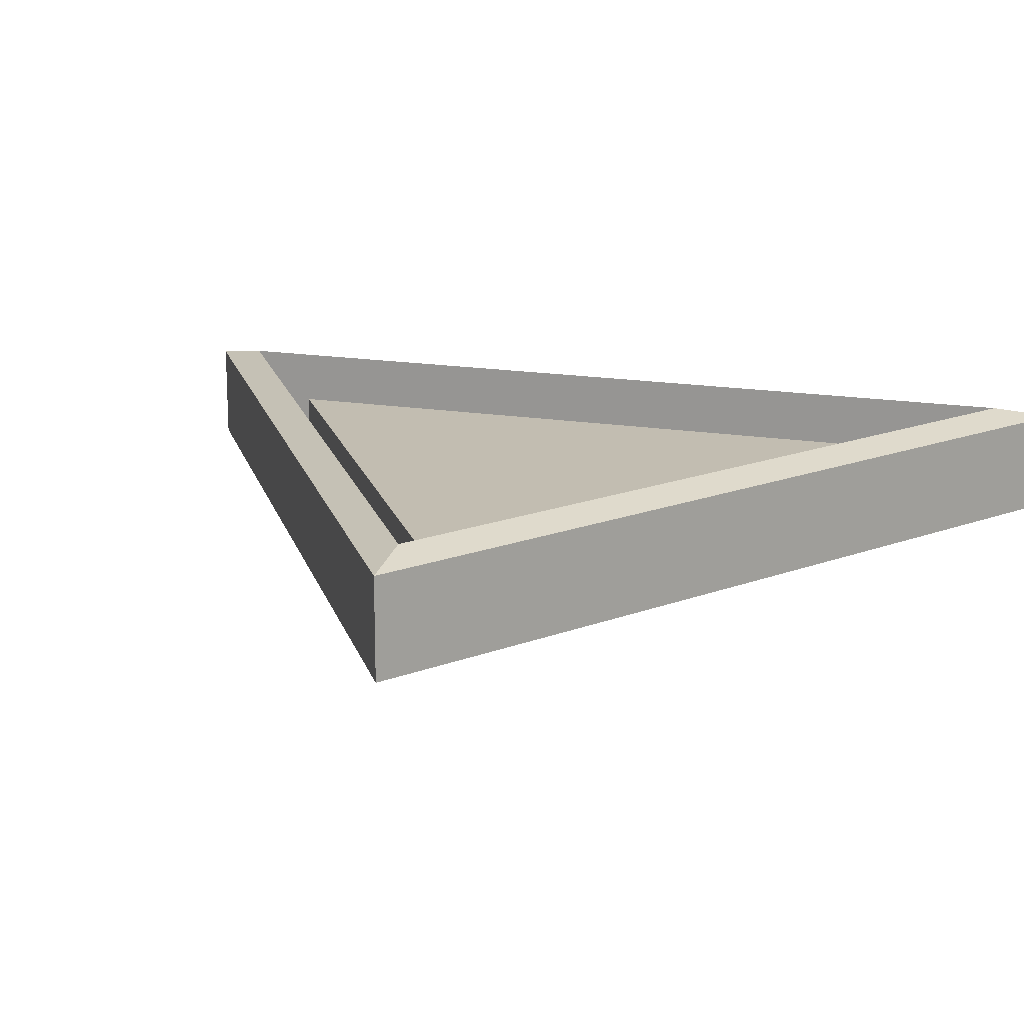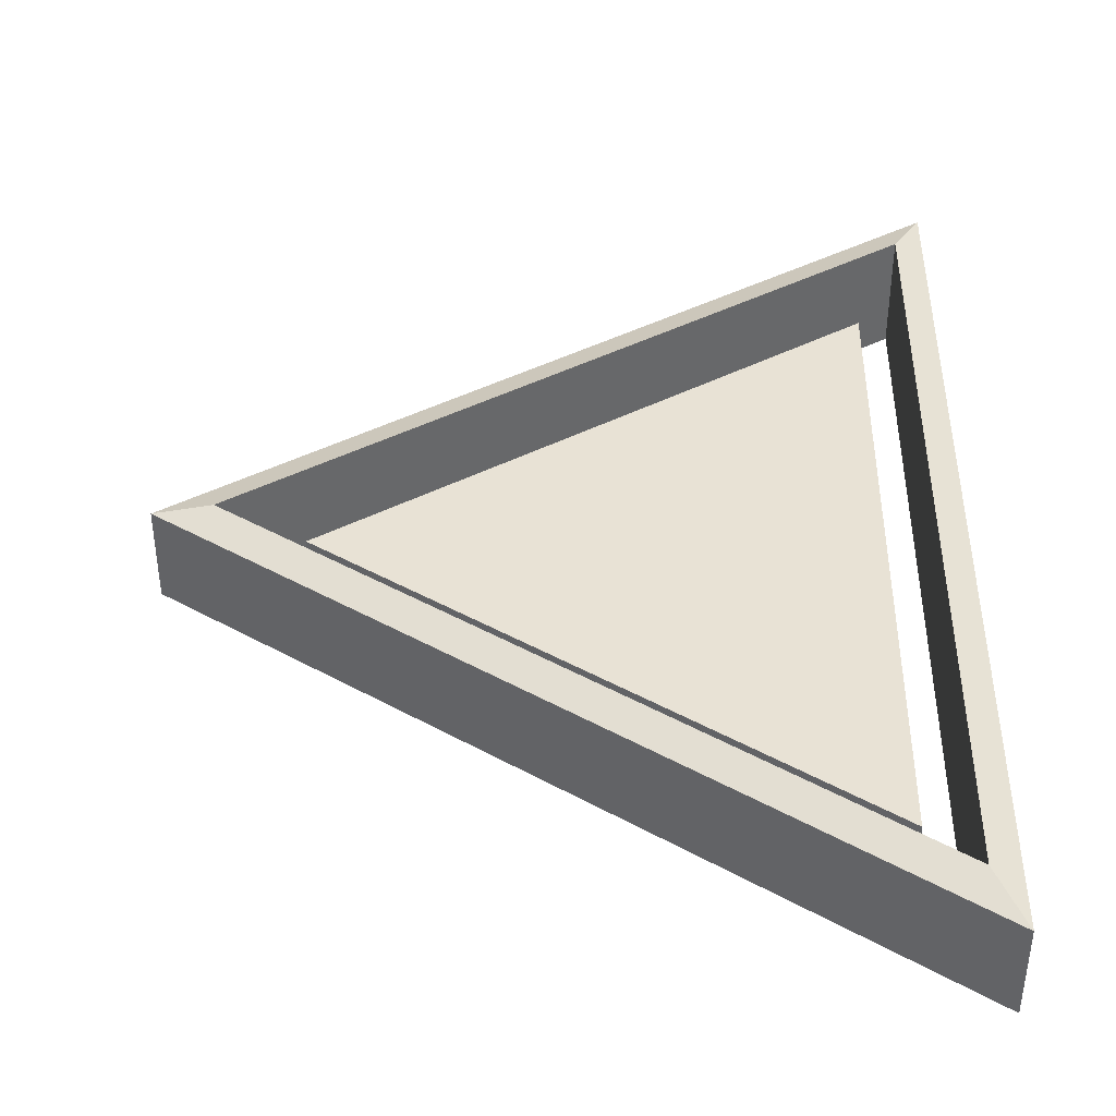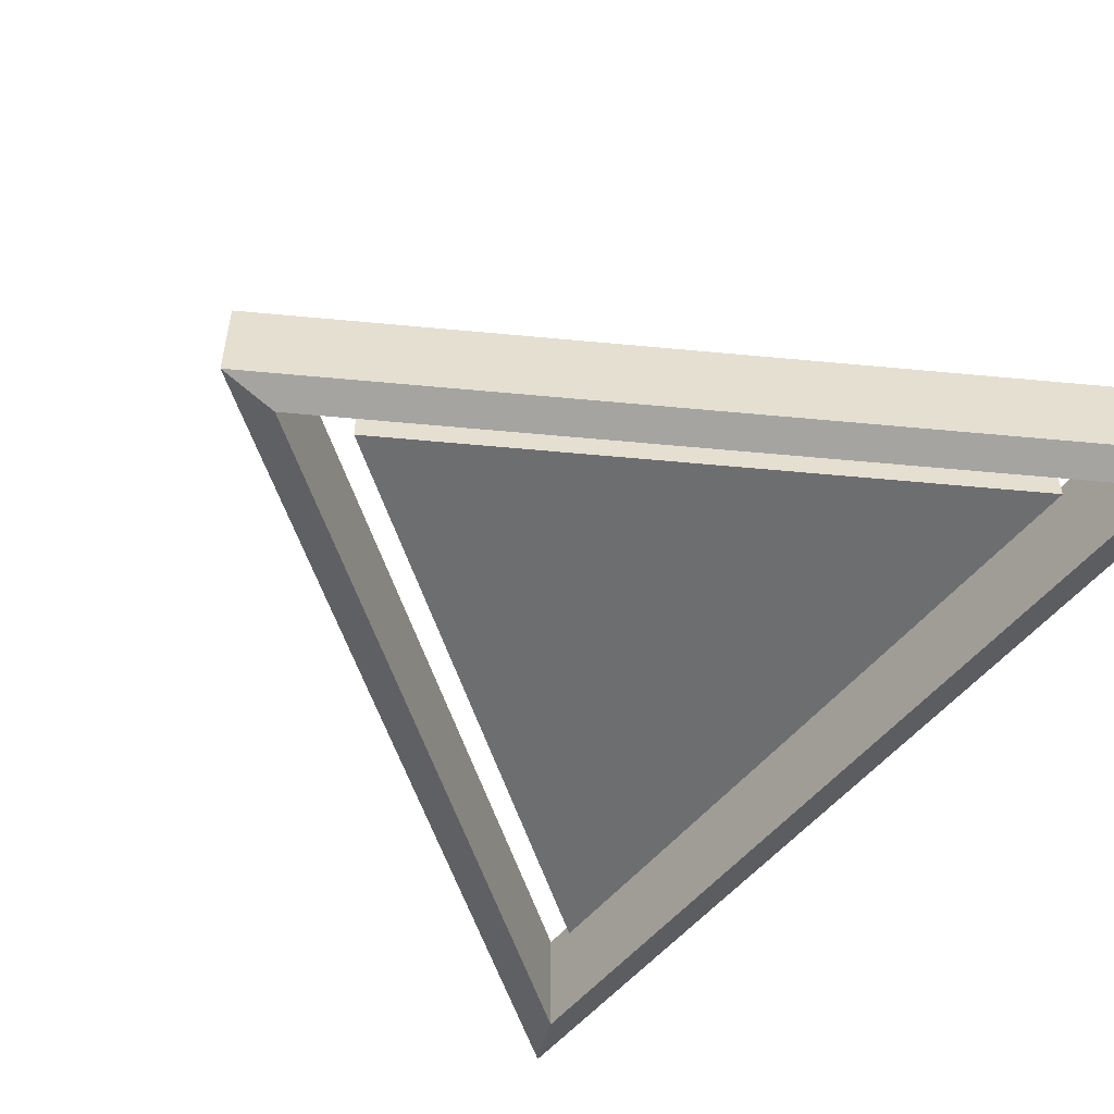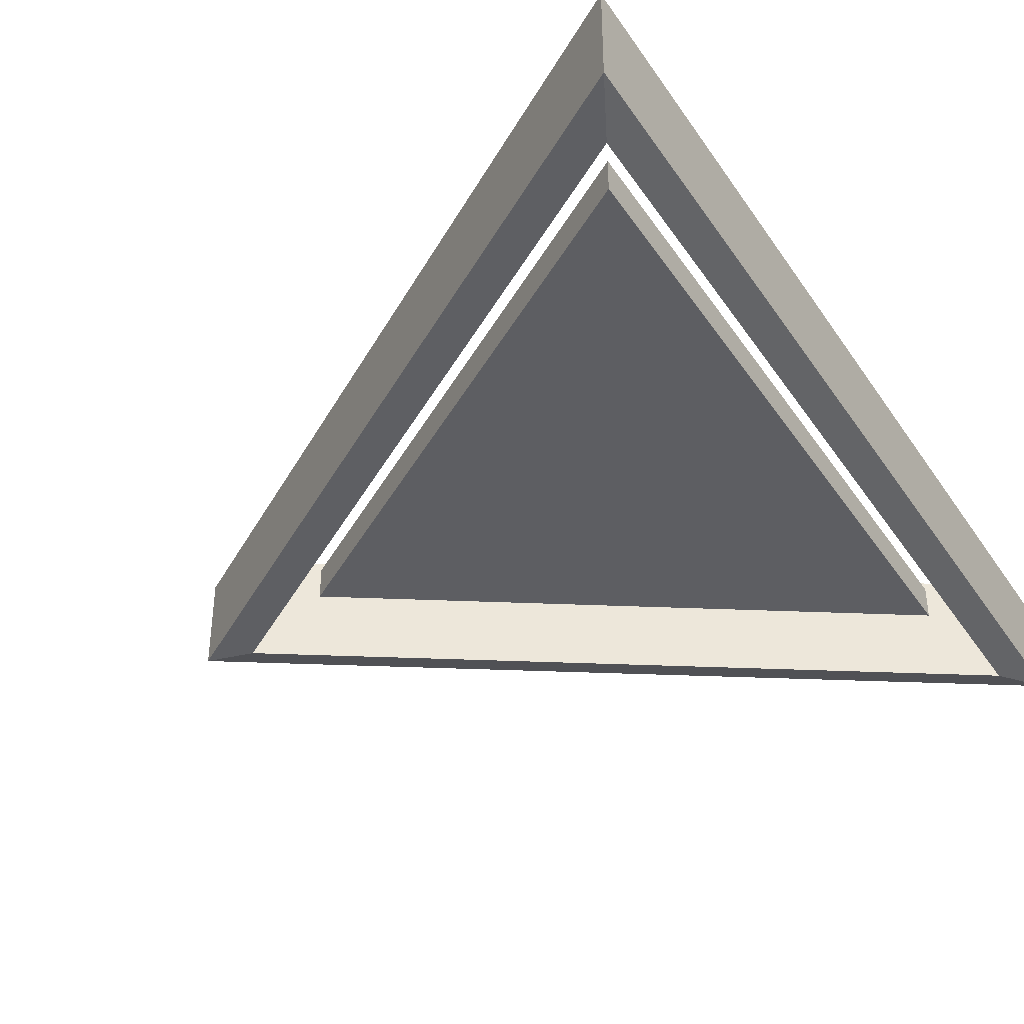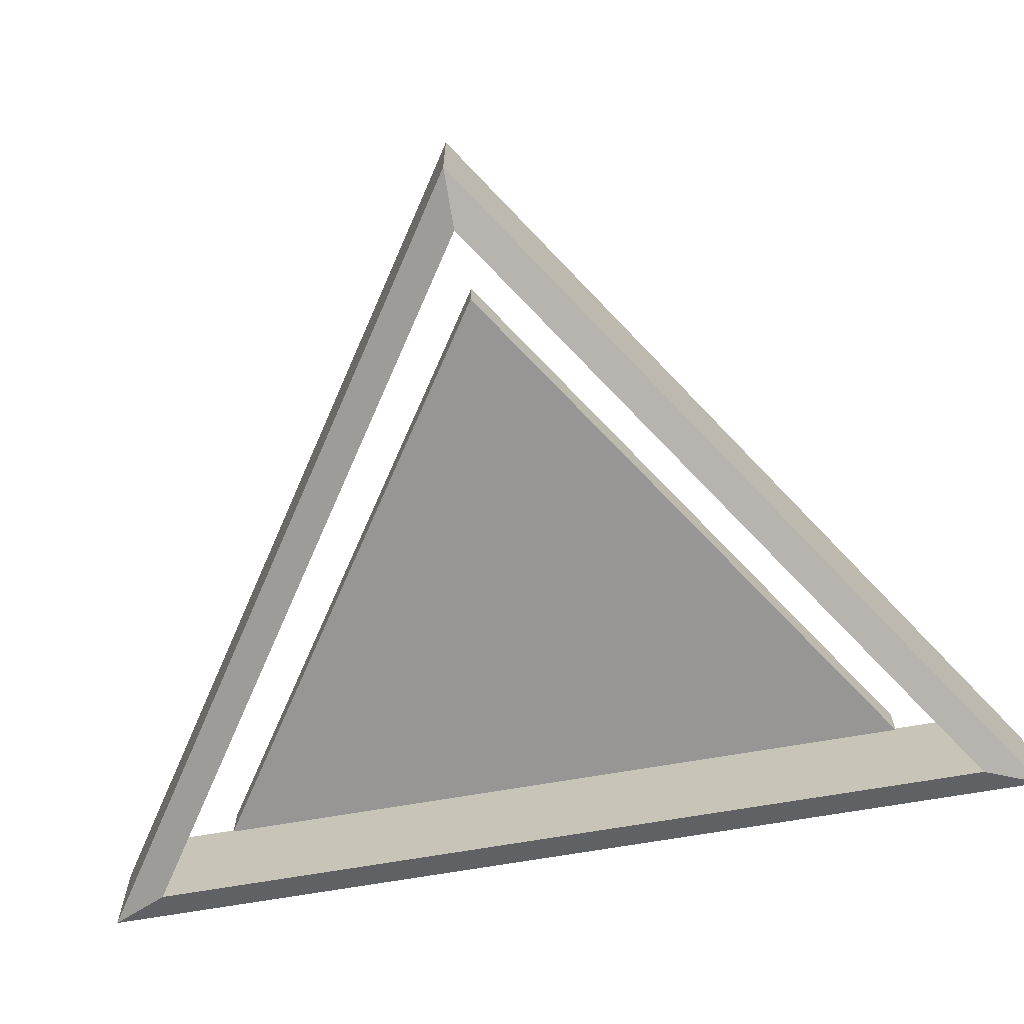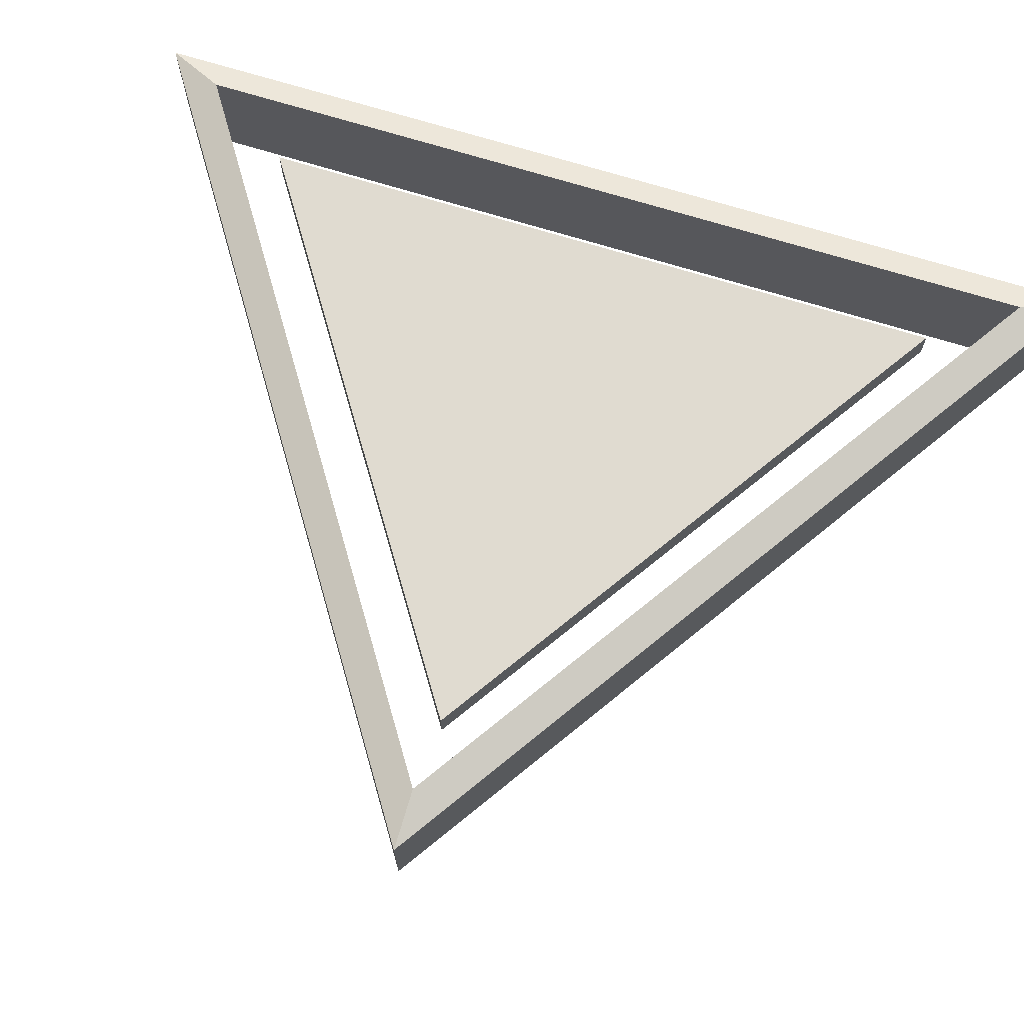
<metadata>
{"format":"obj","ext":"obj","renderer":"f3d","projection":"perspective","resolution":1024,"background":"white","views":[{"elev":16.8,"azim":-71.4,"up":"+Z"},{"elev":40.8,"azim":0.8,"up":"+Z"},{"elev":-54.2,"azim":-39.1,"up":"+Z"},{"elev":-39.4,"azim":30.4,"up":"+Z"},{"elev":-67.8,"azim":-80.1,"up":"+Z"},{"elev":69.9,"azim":-72.7,"up":"+Z"}]}
</metadata>
<code>
o Outer
v 0.01218 -2e-06 -0.0008
v 0.01218 -0.016 -0.0008
v 0.01218 -2e-06 0.0008
v 0.01218 -0.016 0.0008
v 2.2e-05 -0.008002 -0.0008
v 2.2e-05 -0.008002 0.0008
v 0.0117 -0.01506 -0.000983
v 0.0117 -0.01506 0.000983
v 0.000978 -0.008002 -0.000983
v 0.000978 -0.008002 0.000983
v 0.0117 -0.000945 -0.000983
v 0.0117 -0.000945 0.000983
f 5 3 1
f 4 8 6
f 2 6 5
f 1 4 2
f 1 7 11
f 10 7 9
f 12 9 11
f 7 5 9
f 6 12 3
f 8 11 7
f 5 6 3
f 4 3 12
f 8 10 6
f 4 12 8
f 2 4 6
f 1 3 4
f 9 5 1
f 1 2 7
f 11 9 1
f 10 8 7
f 12 10 9
f 7 2 5
f 6 10 12
f 8 12 11
o Inner
v 0.01103 -0.002257 -0.000284
v 0.01103 -0.01375 -0.000284
v 0.01103 -0.002257 0.000284
v 0.01103 -0.01375 0.000284
v 0.002307 -0.008002 -0.000284
v 0.002307 -0.008002 0.000284
f 17 15 13
f 16 15 18
f 14 18 17
f 13 16 14
f 17 13 14
f 17 18 15
f 14 16 18
f 13 15 16

</code>
